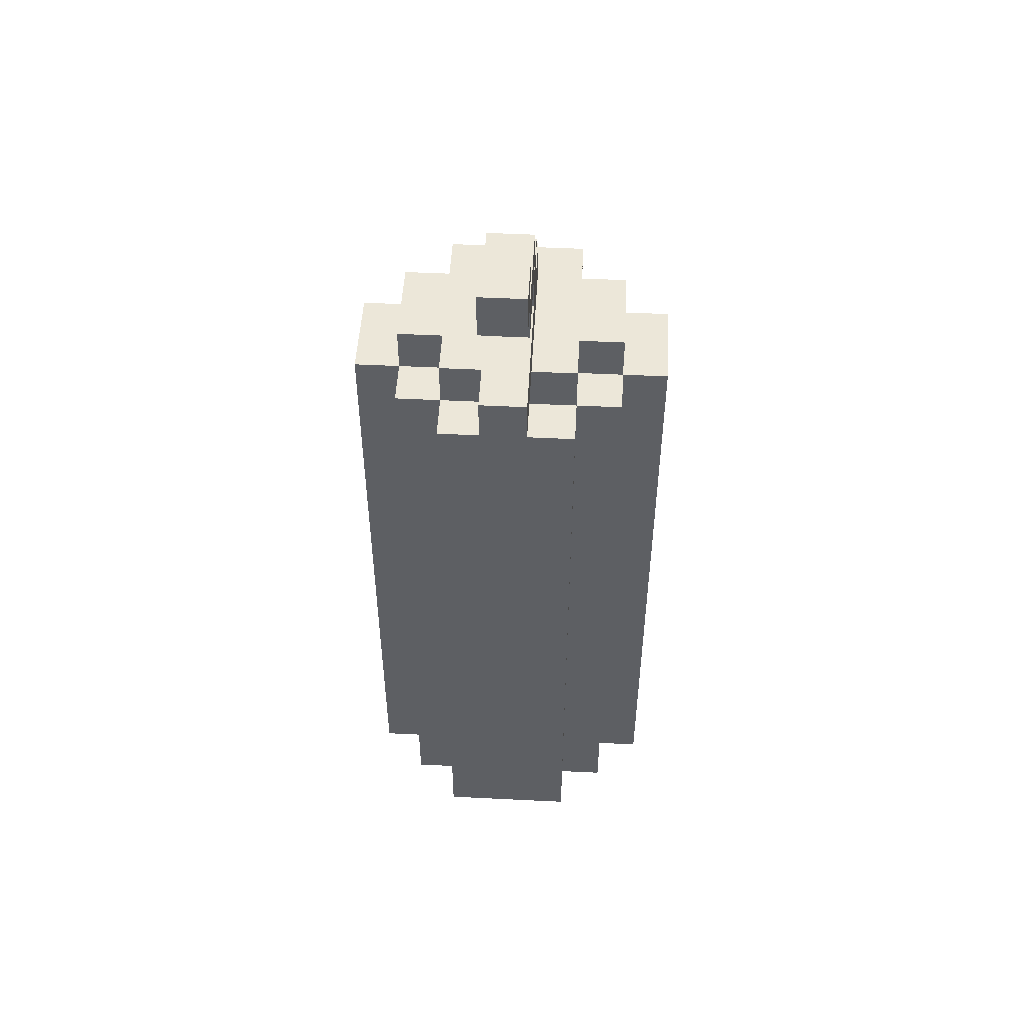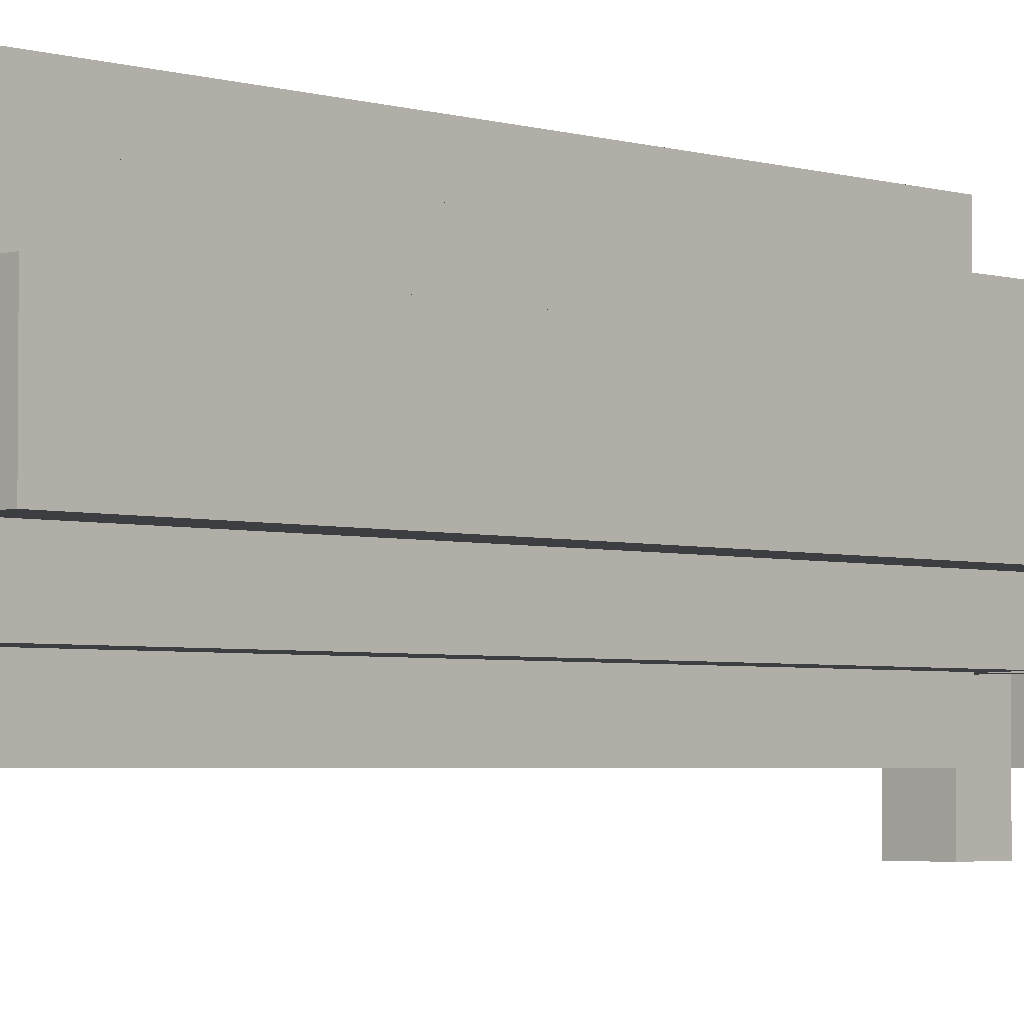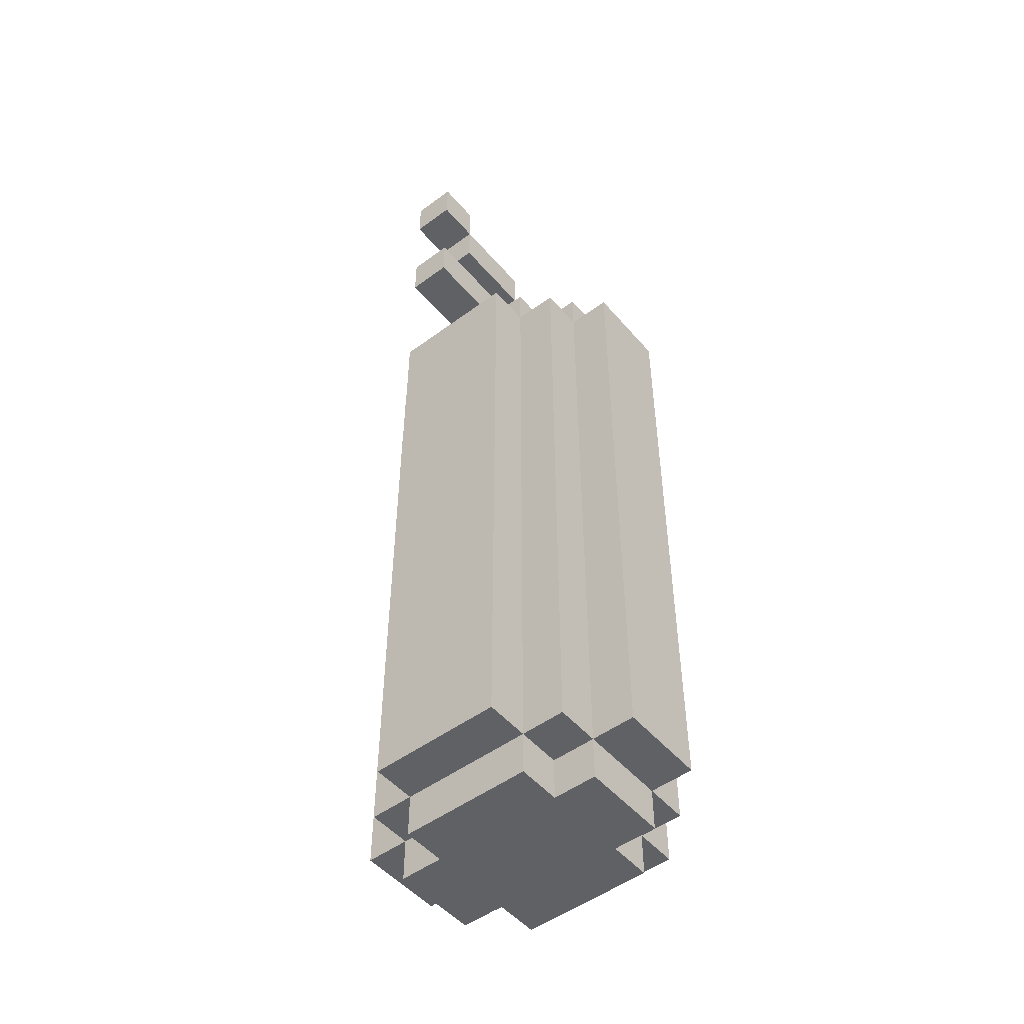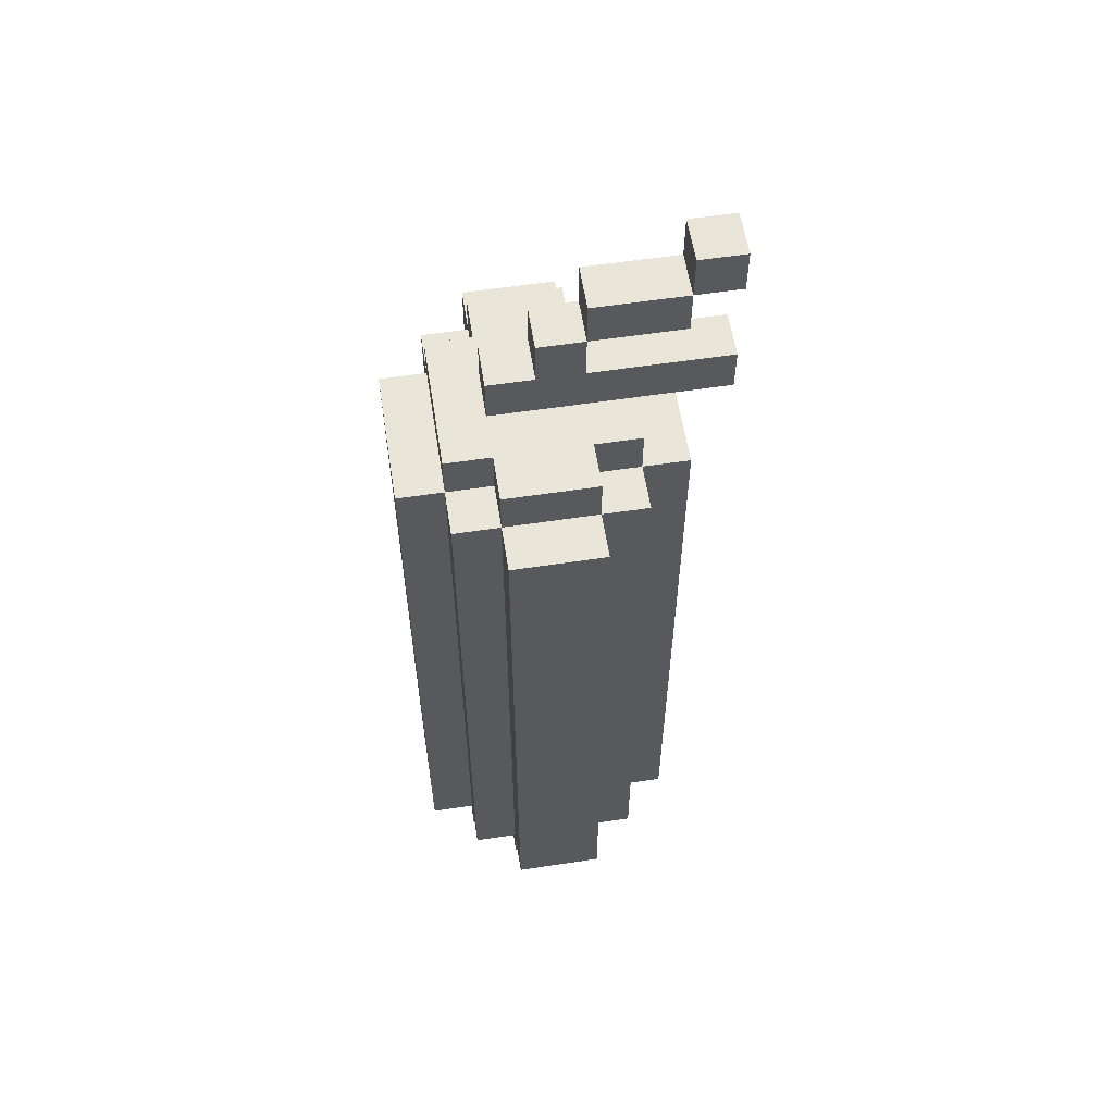
<metadata>
{"format":"obj","ext":"obj","renderer":"f3d","projection":"perspective","resolution":1024,"background":"white","views":[{"elev":49.9,"azim":-176.9,"up":"+Y"},{"elev":-3.2,"azim":42.4,"up":"+Z"},{"elev":-50.3,"azim":-141.0,"up":"+Y"},{"elev":58.4,"azim":81.1,"up":"+Y"}]}
</metadata>
<code>
o
v -0.5 3.9 1.6
v -0.5 3.9 1.4
v -0.5 4.2 1.6
v -0.5 4.2 1.4
v -0.5 4.5 1.6
v -0.5 4.5 1.4
v -0.5 4.8 1.6
v -0.5 4.8 1.4
v -0.5 5 1.6
v -0.5 5 1.4
v -0.5 5.4 1.6
v -0.5 5.4 1.4
v -0.4 3.8 1.6
v -0.4 3.8 1.4
v -0.4 3.9 1.7
v -0.4 3.9 1.6
v -0.4 3.9 1.4
v -0.4 3.9 1.3
v -0.4 4.2 1.7
v -0.4 4.2 1.6
v -0.4 4.2 1.4
v -0.4 4.2 1.3
v -0.4 4.5 1.7
v -0.4 4.5 1.6
v -0.4 4.5 1.4
v -0.4 4.5 1.3
v -0.4 4.8 1.7
v -0.4 4.8 1.6
v -0.4 4.8 1.4
v -0.4 4.8 1.3
v -0.4 5 1.7
v -0.4 5 1.6
v -0.4 5 1.4
v -0.4 5 1.3
v -0.4 5.4 1.7
v -0.4 5.4 1.6
v -0.4 5.4 1.4
v -0.4 5.4 1.3
v -0.4 5.5 1.6
v -0.4 5.5 1.4
v -0.3 3.8 1.7
v -0.3 3.8 1.6
v -0.3 3.8 1.4
v -0.3 3.8 1.3
v -0.3 3.9 1.8
v -0.3 3.9 1.7
v -0.3 3.9 1.6
v -0.3 3.9 1.4
v -0.3 3.9 1.3
v -0.3 3.9 1.2
v -0.3 4.2 1.8
v -0.3 4.2 1.7
v -0.3 4.2 1.3
v -0.3 4.2 1.2
v -0.3 4.5 1.8
v -0.3 4.5 1.7
v -0.3 4.5 1.3
v -0.3 4.5 1.2
v -0.3 4.8 1.8
v -0.3 4.8 1.7
v -0.3 4.8 1.3
v -0.3 4.8 1.2
v -0.3 5 1.8
v -0.3 5 1.7
v -0.3 5 1.3
v -0.3 5 1.2
v -0.3 5.4 1.8
v -0.3 5.4 1.7
v -0.3 5.4 1.6
v -0.3 5.4 1.4
v -0.3 5.4 1.3
v -0.3 5.4 1.2
v -0.3 5.5 1.7
v -0.3 5.5 1.6
v -0.3 5.5 1.4
v -0.3 5.5 1.3
v -0.2 5.5 1.6
v -0.2 5.5 1.3
v -0.2 5.5 1.1
v -0.2 5.6 1.6
v -0.2 5.6 1.5
v -0.2 5.6 1.4
v -0.2 5.6 1.3
v -0.2 5.6 1.1
v -0.2 5.7 1.5
v -0.2 5.7 1.4
v -0.2 5.7 1.2
v -0.2 5.8 1.4
v -0.2 5.8 1.2
v -0.2 5.8 1.1
v -0.2 5.9 1.2
v -0.2 5.9 1.1
v -0.1 5.5 1.6
v -0.1 5.5 1.3
v -0.1 5.5 1.1
v -0.1 5.6 1.6
v -0.1 5.6 1.5
v -0.1 5.6 1.4
v -0.1 5.6 1.3
v -0.1 5.6 1.1
v -0.1 5.7 1.5
v -0.1 5.7 1.4
v -0.1 5.7 1.2
v -0.1 5.8 1.4
v -0.1 5.8 1.2
v -0.1 5.8 1.1
v -0.1 5.9 1.2
v -0.1 5.9 1.1
v 0 3.8 1.7
v 0 3.8 1.6
v 0 3.8 1.4
v 0 3.8 1.3
v 0 3.9 1.8
v 0 3.9 1.7
v 0 3.9 1.6
v 0 3.9 1.4
v 0 3.9 1.3
v 0 3.9 1.2
v 0 4.2 1.8
v 0 4.2 1.7
v 0 4.2 1.3
v 0 4.2 1.2
v 0 4.5 1.8
v 0 4.5 1.7
v 0 4.5 1.3
v 0 4.5 1.2
v 0 4.8 1.8
v 0 4.8 1.7
v 0 4.8 1.3
v 0 4.8 1.2
v 0 5 1.8
v 0 5 1.7
v 0 5 1.3
v 0 5 1.2
v 0 5.4 1.8
v 0 5.4 1.7
v 0 5.4 1.6
v 0 5.4 1.4
v 0 5.4 1.3
v 0 5.4 1.2
v 0 5.5 1.7
v 0 5.5 1.6
v 0 5.5 1.4
v 0 5.5 1.3
v 0.1 3.8 1.6
v 0.1 3.8 1.4
v 0.1 3.9 1.7
v 0.1 3.9 1.6
v 0.1 3.9 1.4
v 0.1 3.9 1.3
v 0.1 4.2 1.7
v 0.1 4.2 1.6
v 0.1 4.2 1.4
v 0.1 4.2 1.3
v 0.1 4.5 1.7
v 0.1 4.5 1.6
v 0.1 4.5 1.4
v 0.1 4.5 1.3
v 0.1 4.8 1.7
v 0.1 4.8 1.6
v 0.1 4.8 1.4
v 0.1 4.8 1.3
v 0.1 5 1.7
v 0.1 5 1.6
v 0.1 5 1.4
v 0.1 5 1.3
v 0.1 5.4 1.7
v 0.1 5.4 1.6
v 0.1 5.4 1.4
v 0.1 5.4 1.3
v 0.1 5.5 1.6
v 0.1 5.5 1.4
v 0.2 3.9 1.6
v 0.2 3.9 1.4
v 0.2 4.2 1.6
v 0.2 4.2 1.4
v 0.2 4.5 1.6
v 0.2 4.5 1.4
v 0.2 4.8 1.6
v 0.2 4.8 1.4
v 0.2 5 1.6
v 0.2 5 1.4
v 0.2 5.4 1.6
v 0.2 5.4 1.4
v -0.3 3.9 1.8
v -0.3 4.2 1.8
v -0.3 4.5 1.8
v -0.3 4.8 1.8
v -0.3 5 1.8
v -0.3 5.4 1.8
v 0 3.9 1.8
v 0 4.2 1.8
v 0 4.5 1.8
v 0 4.8 1.8
v 0 5 1.8
v 0 5.4 1.8
v -0.4 3.9 1.7
v -0.4 4.2 1.7
v -0.4 4.5 1.7
v -0.4 4.8 1.7
v -0.4 5 1.7
v -0.4 5.4 1.7
v -0.3 3.8 1.7
v -0.3 3.9 1.7
v -0.3 4.2 1.7
v -0.3 4.5 1.7
v -0.3 4.8 1.7
v -0.3 5 1.7
v -0.3 5.4 1.7
v -0.3 5.5 1.7
v 0 3.8 1.7
v 0 3.9 1.7
v 0 4.2 1.7
v 0 4.5 1.7
v 0 4.8 1.7
v 0 5 1.7
v 0 5.4 1.7
v 0 5.5 1.7
v 0.1 3.9 1.7
v 0.1 4.2 1.7
v 0.1 4.5 1.7
v 0.1 4.8 1.7
v 0.1 5 1.7
v 0.1 5.4 1.7
v -0.5 3.9 1.6
v -0.5 4.2 1.6
v -0.5 4.5 1.6
v -0.5 4.8 1.6
v -0.5 5 1.6
v -0.5 5.4 1.6
v -0.4 3.8 1.6
v -0.4 3.9 1.6
v -0.4 4.2 1.6
v -0.4 4.5 1.6
v -0.4 4.8 1.6
v -0.4 5 1.6
v -0.4 5.4 1.6
v -0.4 5.5 1.6
v -0.3 3.8 1.6
v -0.3 3.9 1.6
v -0.3 5.4 1.6
v -0.3 5.5 1.6
v -0.2 5.5 1.6
v -0.2 5.6 1.6
v -0.1 5.5 1.6
v -0.1 5.6 1.6
v 0 3.8 1.6
v 0 3.9 1.6
v 0 5.4 1.6
v 0 5.5 1.6
v 0.1 3.8 1.6
v 0.1 3.9 1.6
v 0.1 4.2 1.6
v 0.1 4.5 1.6
v 0.1 4.8 1.6
v 0.1 5 1.6
v 0.1 5.4 1.6
v 0.1 5.5 1.6
v 0.2 3.9 1.6
v 0.2 4.2 1.6
v 0.2 4.5 1.6
v 0.2 4.8 1.6
v 0.2 5 1.6
v 0.2 5.4 1.6
v -0.2 5.6 1.5
v -0.2 5.7 1.5
v -0.1 5.6 1.5
v -0.1 5.7 1.5
v -0.2 5.7 1.4
v -0.2 5.8 1.4
v -0.1 5.7 1.4
v -0.1 5.8 1.4
v -0.2 5.8 1.2
v -0.2 5.9 1.2
v -0.1 5.8 1.2
v -0.1 5.9 1.2
v -0.5 3.9 1.4
v -0.5 4.2 1.4
v -0.5 4.5 1.4
v -0.5 4.8 1.4
v -0.5 5 1.4
v -0.5 5.4 1.4
v -0.4 3.8 1.4
v -0.4 3.9 1.4
v -0.4 4.2 1.4
v -0.4 4.5 1.4
v -0.4 4.8 1.4
v -0.4 5 1.4
v -0.4 5.4 1.4
v -0.4 5.5 1.4
v -0.3 3.8 1.4
v -0.3 3.9 1.4
v -0.3 5.4 1.4
v -0.3 5.5 1.4
v -0.2 5.6 1.4
v -0.2 5.7 1.4
v -0.1 5.6 1.4
v -0.1 5.7 1.4
v 0 3.8 1.4
v 0 3.9 1.4
v 0 5.4 1.4
v 0 5.5 1.4
v 0.1 3.8 1.4
v 0.1 3.9 1.4
v 0.1 4.2 1.4
v 0.1 4.5 1.4
v 0.1 4.8 1.4
v 0.1 5 1.4
v 0.1 5.4 1.4
v 0.1 5.5 1.4
v 0.2 3.9 1.4
v 0.2 4.2 1.4
v 0.2 4.5 1.4
v 0.2 4.8 1.4
v 0.2 5 1.4
v 0.2 5.4 1.4
v -0.4 3.9 1.3
v -0.4 4.2 1.3
v -0.4 4.5 1.3
v -0.4 4.8 1.3
v -0.4 5 1.3
v -0.4 5.4 1.3
v -0.3 3.8 1.3
v -0.3 3.9 1.3
v -0.3 4.2 1.3
v -0.3 4.5 1.3
v -0.3 4.8 1.3
v -0.3 5 1.3
v -0.3 5.4 1.3
v -0.3 5.5 1.3
v -0.2 5.5 1.3
v -0.1 5.5 1.3
v 0 3.8 1.3
v 0 3.9 1.3
v 0 4.2 1.3
v 0 4.5 1.3
v 0 4.8 1.3
v 0 5 1.3
v 0 5.4 1.3
v 0 5.5 1.3
v 0.1 3.9 1.3
v 0.1 4.2 1.3
v 0.1 4.5 1.3
v 0.1 4.8 1.3
v 0.1 5 1.3
v 0.1 5.4 1.3
v -0.3 3.9 1.2
v -0.3 4.2 1.2
v -0.3 4.5 1.2
v -0.3 4.8 1.2
v -0.3 5 1.2
v -0.3 5.4 1.2
v -0.2 5.7 1.2
v -0.2 5.8 1.2
v -0.1 5.7 1.2
v -0.1 5.8 1.2
v 0 3.9 1.2
v 0 4.2 1.2
v 0 4.5 1.2
v 0 4.8 1.2
v 0 5 1.2
v 0 5.4 1.2
v -0.2 5.5 1.1
v -0.2 5.6 1.1
v -0.2 5.8 1.1
v -0.2 5.9 1.1
v -0.1 5.5 1.1
v -0.1 5.6 1.1
v -0.1 5.8 1.1
v -0.1 5.9 1.1
v -0.3 3.8 1.7
v 0 3.8 1.7
v -0.4 3.8 1.6
v -0.3 3.8 1.6
v 0 3.8 1.6
v 0.1 3.8 1.6
v -0.4 3.8 1.4
v -0.3 3.8 1.4
v 0 3.8 1.4
v 0.1 3.8 1.4
v -0.3 3.8 1.3
v 0 3.8 1.3
v -0.3 3.9 1.8
v 0 3.9 1.8
v -0.4 3.9 1.7
v -0.3 3.9 1.7
v 0 3.9 1.7
v 0.1 3.9 1.7
v -0.5 3.9 1.6
v -0.4 3.9 1.6
v -0.3 3.9 1.6
v 0 3.9 1.6
v 0.1 3.9 1.6
v 0.2 3.9 1.6
v -0.5 3.9 1.4
v -0.4 3.9 1.4
v -0.3 3.9 1.4
v 0 3.9 1.4
v 0.1 3.9 1.4
v 0.2 3.9 1.4
v -0.4 3.9 1.3
v -0.3 3.9 1.3
v 0 3.9 1.3
v 0.1 3.9 1.3
v -0.3 3.9 1.2
v 0 3.9 1.2
v -0.2 5.5 1.3
v -0.1 5.5 1.3
v -0.2 5.5 1.1
v -0.1 5.5 1.1
v -0.2 5.7 1.4
v -0.1 5.7 1.4
v -0.2 5.7 1.2
v -0.1 5.7 1.2
v -0.2 5.8 1.2
v -0.1 5.8 1.2
v -0.2 5.8 1.1
v -0.1 5.8 1.1
v -0.3 5.4 1.8
v 0 5.4 1.8
v -0.4 5.4 1.7
v -0.3 5.4 1.7
v 0 5.4 1.7
v 0.1 5.4 1.7
v -0.5 5.4 1.6
v -0.4 5.4 1.6
v -0.3 5.4 1.6
v 0 5.4 1.6
v 0.1 5.4 1.6
v 0.2 5.4 1.6
v -0.5 5.4 1.4
v -0.4 5.4 1.4
v -0.3 5.4 1.4
v 0 5.4 1.4
v 0.1 5.4 1.4
v 0.2 5.4 1.4
v -0.4 5.4 1.3
v -0.3 5.4 1.3
v 0 5.4 1.3
v 0.1 5.4 1.3
v -0.3 5.4 1.2
v 0 5.4 1.2
v -0.3 5.5 1.7
v 0 5.5 1.7
v -0.4 5.5 1.6
v -0.3 5.5 1.6
v -0.2 5.5 1.6
v -0.1 5.5 1.6
v 0 5.5 1.6
v 0.1 5.5 1.6
v -0.4 5.5 1.4
v -0.3 5.5 1.4
v 0 5.5 1.4
v 0.1 5.5 1.4
v -0.3 5.5 1.3
v -0.2 5.5 1.3
v -0.1 5.5 1.3
v 0 5.5 1.3
v -0.2 5.6 1.6
v -0.1 5.6 1.6
v -0.2 5.6 1.5
v -0.1 5.6 1.5
v -0.2 5.6 1.4
v -0.1 5.6 1.4
v -0.2 5.6 1.3
v -0.1 5.6 1.3
v -0.2 5.6 1.1
v -0.1 5.6 1.1
v -0.2 5.7 1.5
v -0.1 5.7 1.5
v -0.2 5.7 1.4
v -0.1 5.7 1.4
v -0.2 5.8 1.4
v -0.1 5.8 1.4
v -0.2 5.8 1.2
v -0.1 5.8 1.2
v -0.2 5.9 1.2
v -0.1 5.9 1.2
v -0.2 5.9 1.1
v -0.1 5.9 1.1
f 3 2 1
f 4 2 3
f 5 4 3
f 6 4 5
f 7 6 5
f 8 6 7
f 9 8 7
f 10 8 9
f 11 10 9
f 12 10 11
f 16 14 13
f 17 14 16
f 19 16 15
f 20 16 19
f 21 18 17
f 22 18 21
f 23 20 19
f 24 20 23
f 25 22 21
f 26 22 25
f 27 24 23
f 28 24 27
f 29 26 25
f 30 26 29
f 31 28 27
f 32 28 31
f 33 30 29
f 34 30 33
f 35 32 31
f 36 32 35
f 37 34 33
f 38 34 37
f 39 37 36
f 40 37 39
f 46 42 41
f 47 42 46
f 48 44 43
f 49 44 48
f 51 46 45
f 52 46 51
f 53 50 49
f 54 50 53
f 55 52 51
f 56 52 55
f 57 54 53
f 58 54 57
f 59 56 55
f 60 56 59
f 61 58 57
f 62 58 61
f 63 60 59
f 64 60 63
f 65 62 61
f 66 62 65
f 67 64 63
f 68 64 67
f 71 66 65
f 72 66 71
f 73 69 68
f 74 69 73
f 75 71 70
f 76 71 75
f 80 78 77
f 81 78 80
f 82 78 81
f 83 79 78
f 83 78 82
f 84 79 83
f 85 82 81
f 86 82 85
f 88 87 86
f 89 87 88
f 91 90 89
f 92 90 91
f 93 94 96
f 96 94 97
f 97 94 98
f 94 95 99
f 98 94 99
f 99 95 100
f 97 98 101
f 101 98 102
f 102 103 104
f 104 103 105
f 105 106 107
f 107 106 108
f 109 110 114
f 114 110 115
f 111 112 116
f 116 112 117
f 113 114 119
f 119 114 120
f 117 118 121
f 121 118 122
f 119 120 123
f 123 120 124
f 121 122 125
f 125 122 126
f 123 124 127
f 127 124 128
f 125 126 129
f 129 126 130
f 127 128 131
f 131 128 132
f 129 130 133
f 133 130 134
f 131 132 135
f 135 132 136
f 133 134 139
f 139 134 140
f 136 137 141
f 141 137 142
f 138 139 143
f 143 139 144
f 145 146 148
f 148 146 149
f 147 148 151
f 151 148 152
f 149 150 153
f 153 150 154
f 151 152 155
f 155 152 156
f 153 154 157
f 157 154 158
f 155 156 159
f 159 156 160
f 157 158 161
f 161 158 162
f 159 160 163
f 163 160 164
f 161 162 165
f 165 162 166
f 163 164 167
f 167 164 168
f 165 166 169
f 169 166 170
f 168 169 171
f 171 169 172
f 173 174 175
f 175 174 176
f 175 176 177
f 177 176 178
f 177 178 179
f 179 178 180
f 179 180 181
f 181 180 182
f 181 182 183
f 183 182 184
f 191 186 185
f 192 187 186
f 192 186 191
f 193 188 187
f 193 187 192
f 194 189 188
f 194 188 193
f 195 190 189
f 195 189 194
f 196 190 195
f 204 198 197
f 205 199 198
f 205 198 204
f 206 200 199
f 206 199 205
f 207 201 200
f 207 200 206
f 208 202 201
f 208 201 207
f 209 202 208
f 211 204 203
f 212 204 211
f 217 210 209
f 218 210 217
f 219 213 212
f 220 214 213
f 220 213 219
f 221 215 214
f 221 214 220
f 222 216 215
f 222 215 221
f 223 217 216
f 223 216 222
f 224 217 223
f 232 226 225
f 233 227 226
f 233 226 232
f 234 228 227
f 234 227 233
f 235 229 228
f 235 228 234
f 236 230 229
f 236 229 235
f 237 230 236
f 239 232 231
f 240 232 239
f 241 238 237
f 242 238 241
f 245 244 243
f 246 244 245
f 251 248 247
f 252 248 251
f 257 250 249
f 258 250 257
f 259 253 252
f 260 254 253
f 260 253 259
f 261 255 254
f 261 254 260
f 262 256 255
f 262 255 261
f 263 257 256
f 263 256 262
f 264 257 263
f 267 266 265
f 268 266 267
f 271 270 269
f 272 270 271
f 275 274 273
f 276 274 275
f 277 278 284
f 278 279 285
f 284 278 285
f 279 280 286
f 285 279 286
f 280 281 287
f 286 280 287
f 281 282 288
f 287 281 288
f 288 282 289
f 283 284 291
f 291 284 292
f 289 290 293
f 293 290 294
f 295 296 297
f 297 296 298
f 299 300 303
f 303 300 304
f 301 302 309
f 309 302 310
f 304 305 311
f 305 306 312
f 311 305 312
f 306 307 313
f 312 306 313
f 307 308 314
f 313 307 314
f 308 309 315
f 314 308 315
f 315 309 316
f 317 318 324
f 318 319 325
f 324 318 325
f 319 320 326
f 325 319 326
f 320 321 327
f 326 320 327
f 321 322 328
f 327 321 328
f 328 322 329
f 329 330 331
f 329 331 332
f 323 324 333
f 333 324 334
f 329 332 339
f 339 332 340
f 334 335 341
f 335 336 342
f 341 335 342
f 336 337 343
f 342 336 343
f 337 338 344
f 343 337 344
f 338 339 345
f 344 338 345
f 345 339 346
f 353 354 355
f 355 354 356
f 347 348 357
f 348 349 358
f 357 348 358
f 349 350 359
f 358 349 359
f 350 351 360
f 359 350 360
f 351 352 361
f 360 351 361
f 361 352 362
f 363 364 367
f 367 364 368
f 365 366 369
f 369 366 370
f 374 372 371
f 375 372 374
f 377 374 373
f 377 376 375
f 377 375 374
f 378 376 377
f 379 376 378
f 380 376 379
f 381 379 378
f 382 379 381
f 386 384 383
f 387 384 386
f 390 386 385
f 391 386 390
f 392 388 387
f 393 388 392
f 395 390 389
f 396 390 395
f 399 394 393
f 400 394 399
f 401 397 396
f 402 397 401
f 403 399 398
f 404 399 403
f 405 403 402
f 406 403 405
f 409 408 407
f 410 408 409
f 413 412 411
f 414 412 413
f 417 416 415
f 418 416 417
f 419 420 422
f 422 420 423
f 421 422 426
f 426 422 427
f 423 424 428
f 428 424 429
f 425 426 431
f 431 426 432
f 429 430 435
f 435 430 436
f 432 433 437
f 437 433 438
f 434 435 439
f 439 435 440
f 438 439 441
f 441 439 442
f 443 444 446
f 446 444 447
f 447 444 448
f 448 444 449
f 445 446 451
f 446 447 451
f 451 447 452
f 449 450 453
f 448 449 453
f 453 450 454
f 452 447 455
f 455 447 456
f 448 453 457
f 457 453 458
f 459 460 461
f 461 460 462
f 463 464 465
f 465 464 466
f 465 466 467
f 467 466 468
f 469 470 471
f 471 470 472
f 473 474 475
f 475 474 476
f 477 478 479
f 479 478 480

</code>
